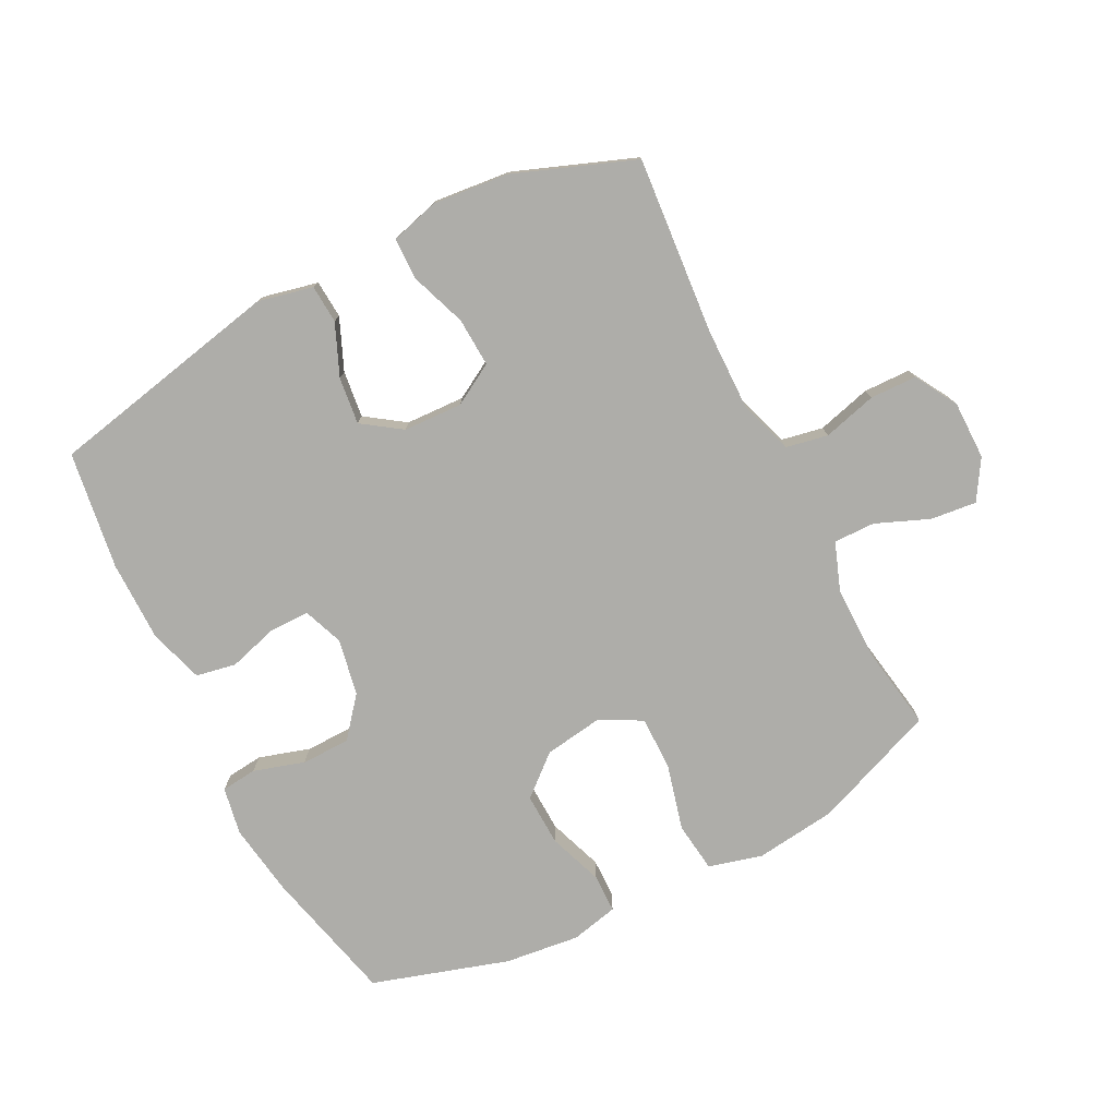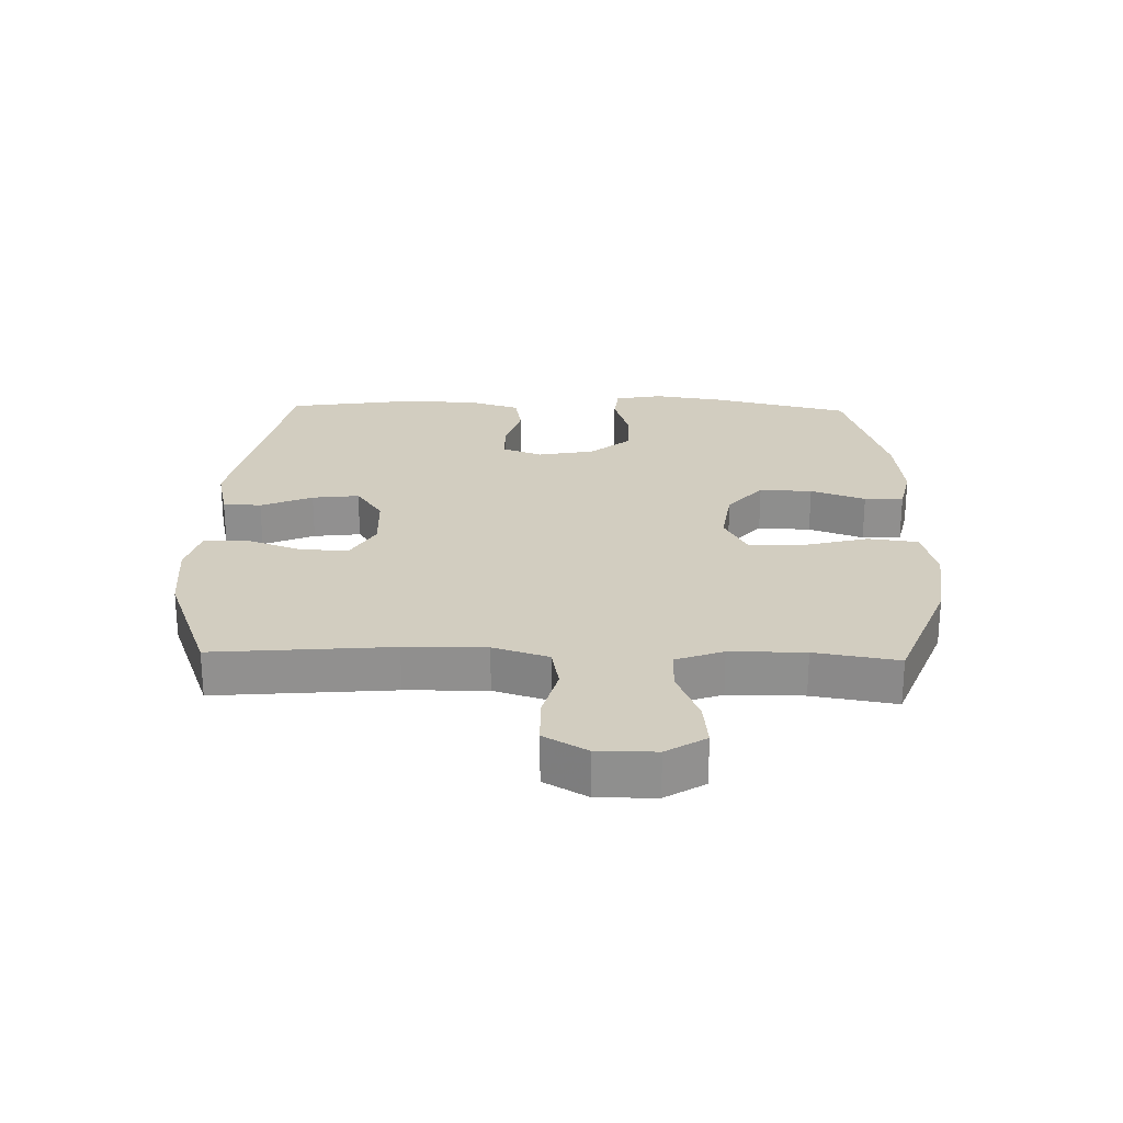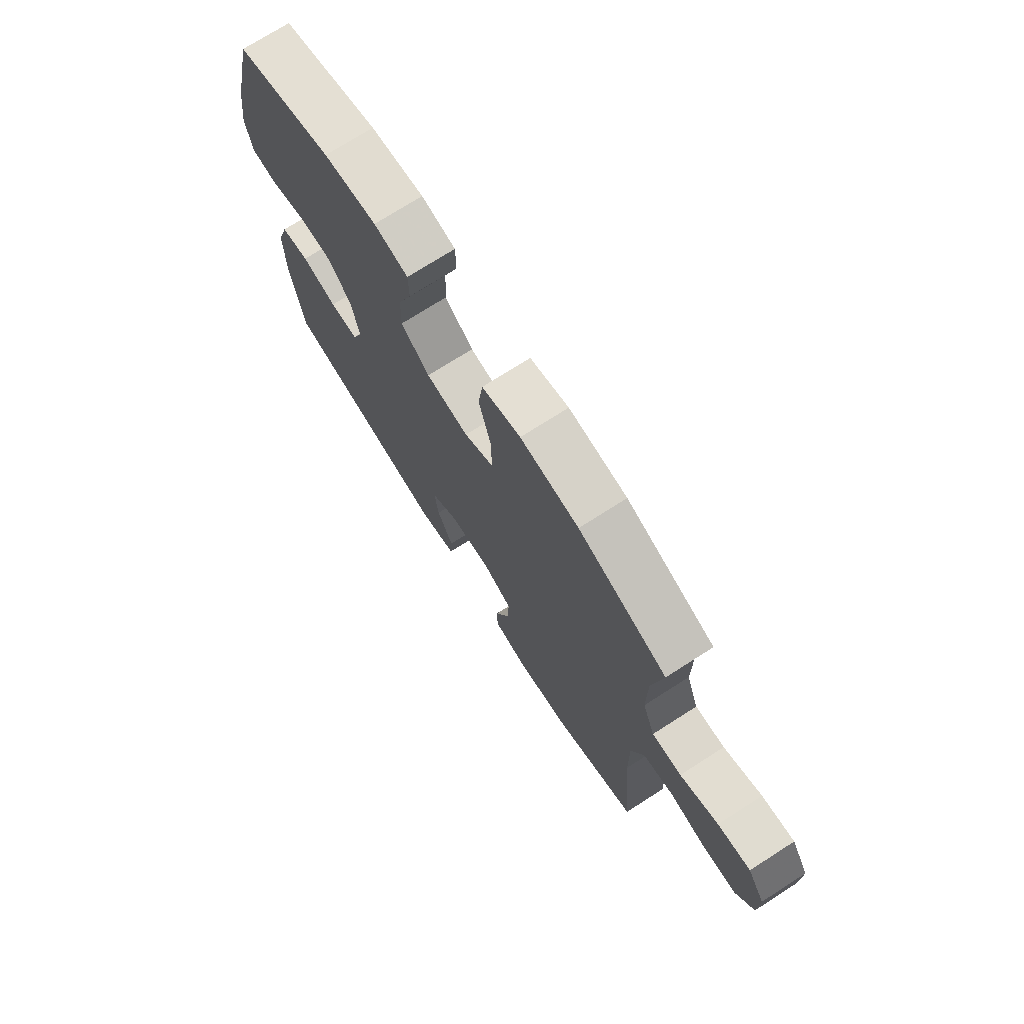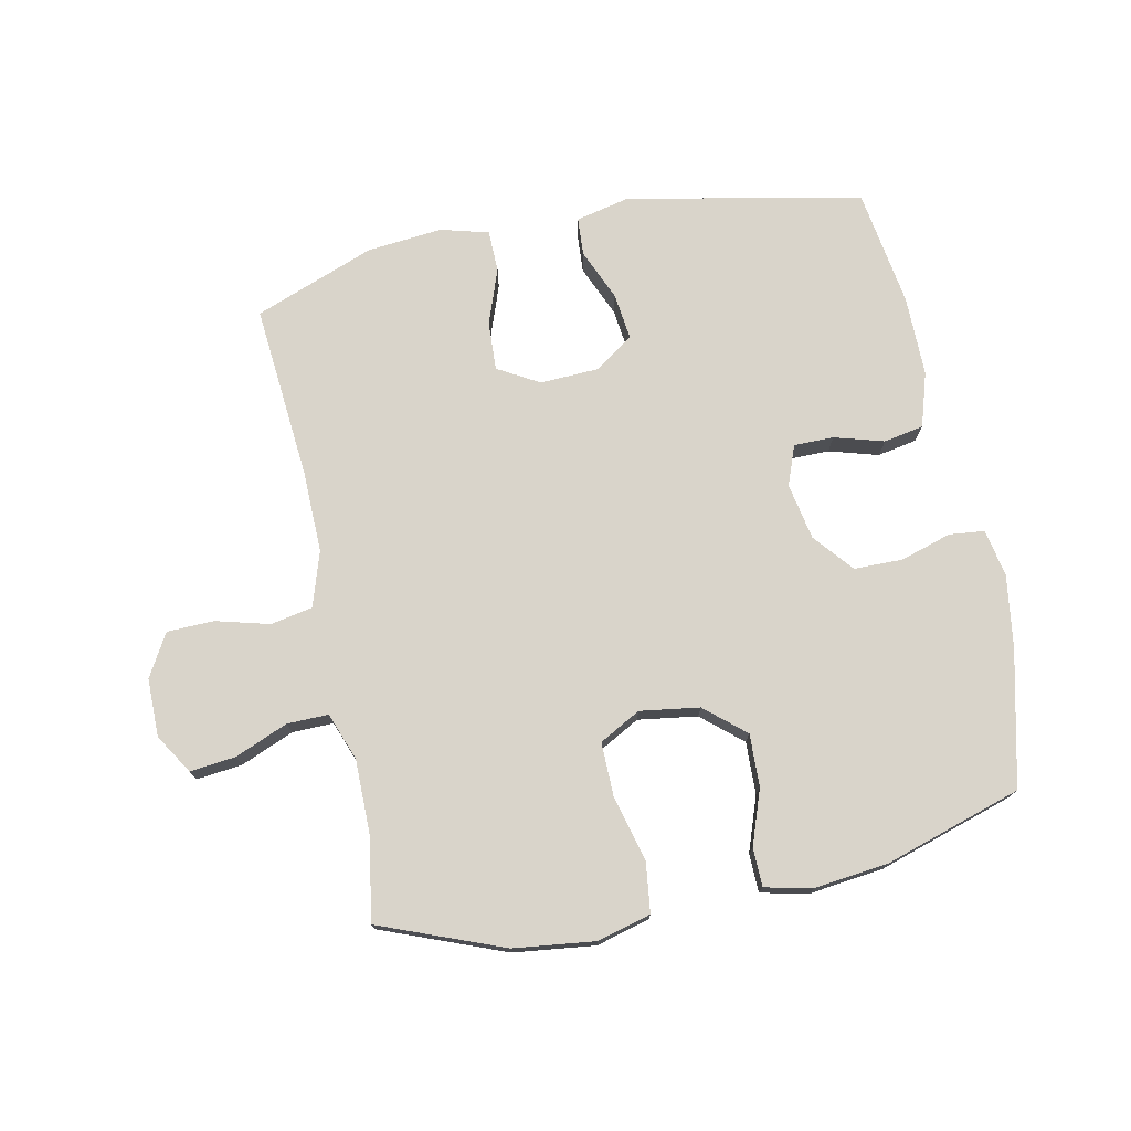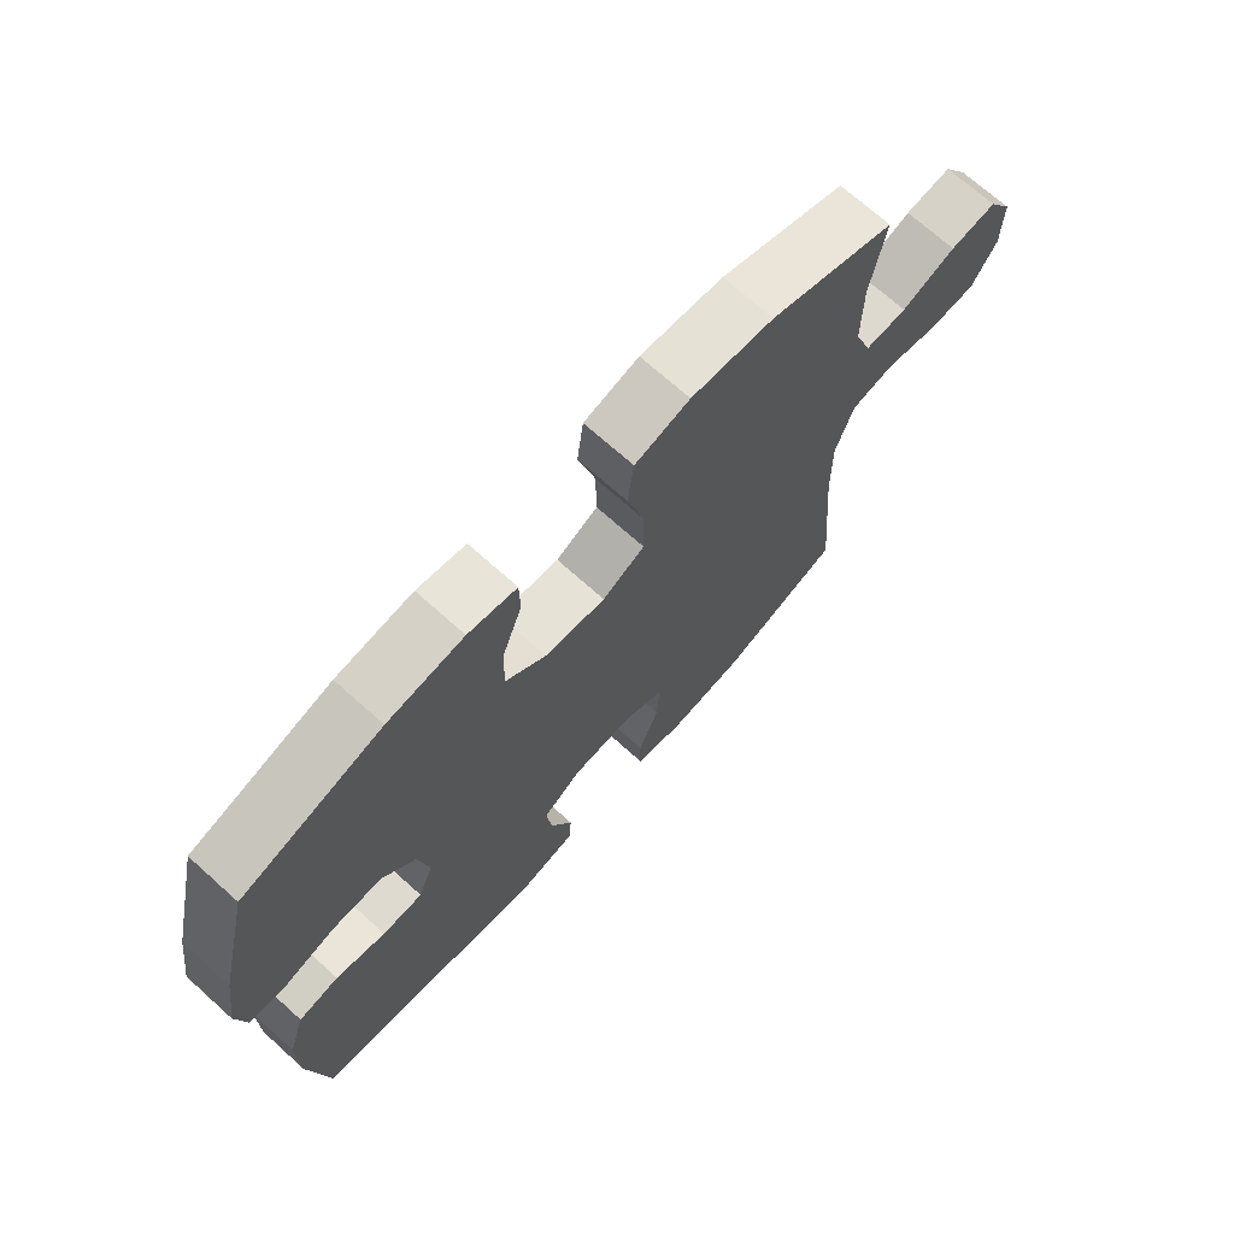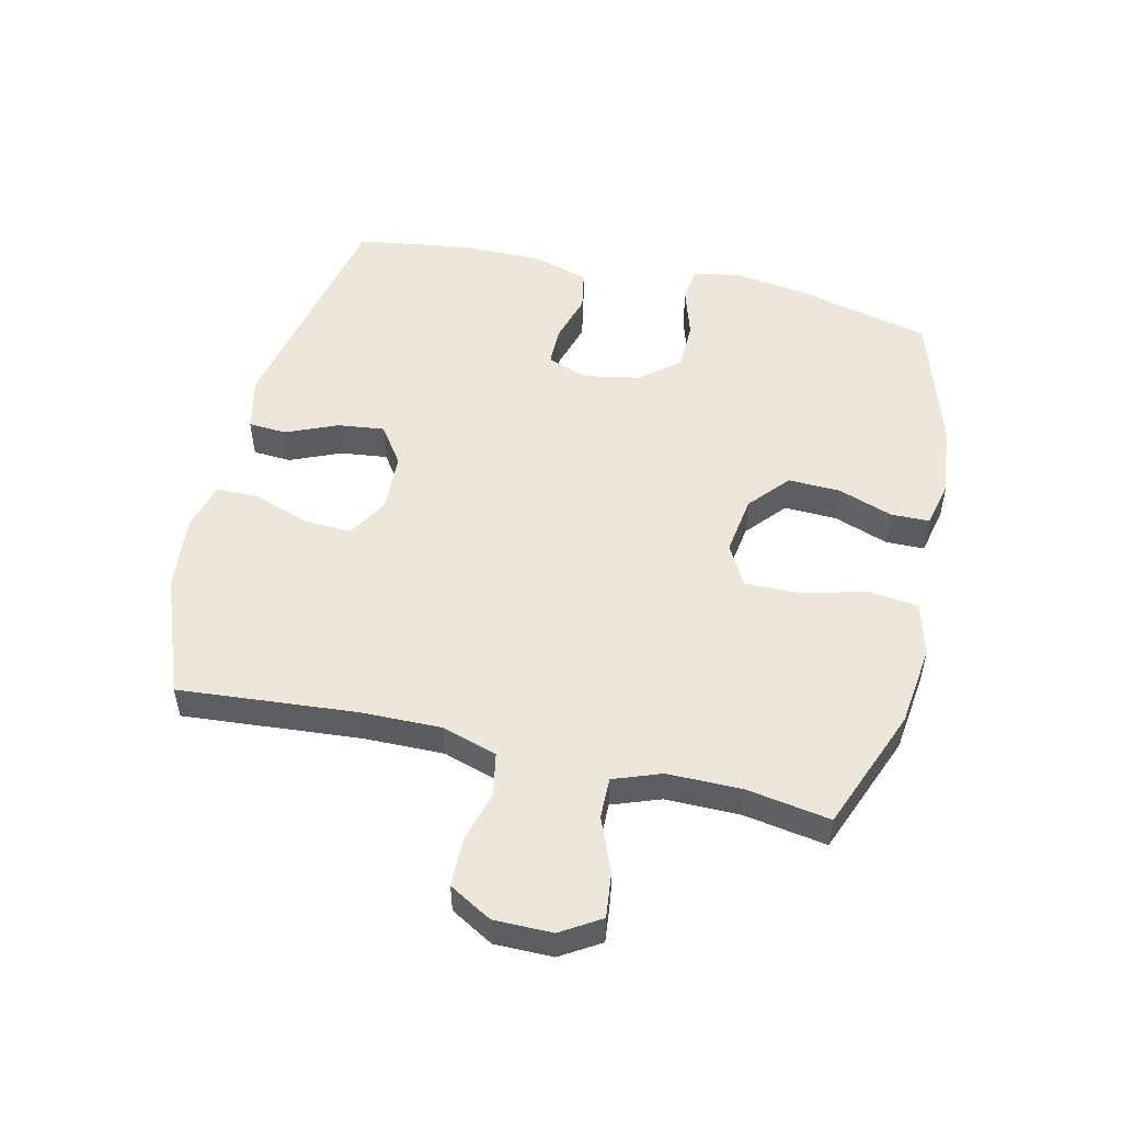
<metadata>
{"format":"obj","ext":"obj","renderer":"f3d","projection":"perspective","resolution":1024,"background":"white","views":[{"elev":-77.1,"azim":-152.9,"up":"+Y"},{"elev":24.6,"azim":-88.5,"up":"+Y"},{"elev":73.5,"azim":-122.6,"up":"+Z"},{"elev":74.8,"azim":-11.7,"up":"+Y"},{"elev":70.9,"azim":131.9,"up":"+Z"},{"elev":51.6,"azim":-76.8,"up":"+Y"}]}
</metadata>
<code>
v 0.5 0.07 0.5
v 0.552 0.07 0.283
v 0.569 0.07 0.168
v 0.555 0.07 0.092
v 0.498 0.07 0.086
v 0.417 0.07 0.111
v 0.339 0.07 0.11
v 0.287 0.07 0.047
v 0.27 0.07 -0.043
v 0.294 0.07 -0.107
v 0.358 0.07 -0.107
v 0.437 0.07 -0.084
v 0.501 0.07 -0.096
v 0.528 0.07 -0.183
v 0.528 0.07 -0.312
v 0.5 0.07 -0.5
v 0.125 0.07 -0.577
v 0.037 0.07 -0.557
v 0.033 0.07 -0.496
v 0.068 0.07 -0.414
v 0.077 0.07 -0.339
v 0.015 0.07 -0.296
v -0.079 0.07 -0.292
v -0.145 0.07 -0.33
v -0.141 0.07 -0.408
v -0.109 0.07 -0.497
v -0.11 0.07 -0.564
v -0.187 0.07 -0.585
v -0.308 0.07 -0.573
v -0.5 0.07 -0.5
v -0.476 0.07 -0.217
v -0.474 0.07 -0.088
v -0.502 0.07 0
v -0.569 0.07 0.013
v -0.655 0.07 -0.01
v -0.73 0.07 -0.008
v -0.769 0.07 0.06
v -0.769 0.07 0.153
v -0.73 0.07 0.216
v -0.657 0.07 0.208
v -0.572 0.07 0.173
v -0.506 0.07 0.172
v -0.478 0.07 0.248
v -0.478 0.07 0.367
v -0.5 0.07 0.5
v -0.303 0.07 0.577
v -0.173 0.07 0.593
v -0.087 0.07 0.57
v -0.077 0.07 0.49
v -0.104 0.07 0.386
v -0.105 0.07 0.299
v -0.039 0.07 0.263
v 0.056 0.07 0.277
v 0.12 0.07 0.332
v 0.117 0.07 0.416
v 0.086 0.07 0.503
v 0.087 0.07 0.565
v 0.163 0.07 0.582
v 0.282 0.07 0.568
v 0.5 0 0.5
v 0.552 0 0.283
v 0.569 0 0.168
v 0.555 0 0.092
v 0.498 0 0.086
v 0.417 0 0.111
v 0.339 0 0.11
v 0.287 0 0.047
v 0.27 0 -0.043
v 0.294 0 -0.107
v 0.358 0 -0.107
v 0.437 0 -0.084
v 0.501 0 -0.096
v 0.528 0 -0.183
v 0.528 0 -0.312
v 0.5 0 -0.5
v 0.125 0 -0.577
v 0.037 0 -0.557
v 0.033 0 -0.496
v 0.068 0 -0.414
v 0.077 0 -0.339
v 0.015 0 -0.296
v -0.079 0 -0.292
v -0.145 0 -0.33
v -0.141 0 -0.408
v -0.109 0 -0.497
v -0.11 0 -0.564
v -0.187 0 -0.585
v -0.308 0 -0.573
v -0.5 0 -0.5
v -0.476 0 -0.217
v -0.474 0 -0.088
v -0.502 0 0
v -0.569 0 0.013
v -0.655 0 -0.01
v -0.73 0 -0.008
v -0.769 0 0.06
v -0.769 0 0.153
v -0.73 0 0.216
v -0.657 0 0.208
v -0.572 0 0.173
v -0.506 0 0.172
v -0.478 0 0.248
v -0.478 0 0.367
v -0.5 0 0.5
v -0.303 0 0.577
v -0.173 0 0.593
v -0.087 0 0.57
v -0.077 0 0.49
v -0.104 0 0.386
v -0.105 0 0.299
v -0.039 0 0.263
v 0.056 0 0.277
v 0.12 0 0.332
v 0.117 0 0.416
v 0.086 0 0.503
v 0.087 0 0.565
v 0.163 0 0.582
v 0.282 0 0.568
f 4 5 6
f 3 4 6
f 2 3 6
f 1 2 6
f 59 1 6
f 58 59 6
f 57 58 6
f 56 57 6
f 55 56 6
f 54 55 6 7
f 53 54 7 8
f 52 53 8 9
f 51 52 9 10
f 48 49 50
f 47 48 50
f 46 47 50
f 45 46 50
f 44 45 50
f 43 44 50 51
f 42 43 51 10
f 39 40 41
f 38 39 41
f 37 38 41
f 36 37 41
f 35 36 41
f 34 35 41
f 41 42 10
f 34 41 10
f 33 34 10
f 29 30 31
f 28 29 31
f 27 28 31
f 26 27 31
f 25 26 31
f 24 25 31 32
f 23 24 32 33
f 18 19 20
f 17 18 20
f 16 17 20
f 15 16 20
f 14 15 20
f 13 14 20
f 12 13 20
f 11 12 20
f 10 11 20 21
f 22 23 33 10
f 10 21 22
f 65 64 63
f 65 63 62
f 65 62 61
f 65 61 60
f 65 60 118
f 65 118 117
f 65 117 116
f 65 116 115
f 65 115 114
f 66 65 114 113
f 67 66 113 112
f 68 67 112 111
f 69 68 111 110
f 109 108 107
f 109 107 106
f 109 106 105
f 109 105 104
f 109 104 103
f 110 109 103 102
f 69 110 102 101
f 100 99 98
f 100 98 97
f 100 97 96
f 100 96 95
f 100 95 94
f 100 94 93
f 69 101 100
f 69 100 93
f 69 93 92
f 90 89 88
f 90 88 87
f 90 87 86
f 90 86 85
f 90 85 84
f 91 90 84 83
f 92 91 83 82
f 79 78 77
f 79 77 76
f 79 76 75
f 79 75 74
f 79 74 73
f 79 73 72
f 79 72 71
f 79 71 70
f 80 79 70 69
f 69 92 82 81
f 81 80 69
f 1 60 61 2
f 2 61 62 3
f 3 62 63 4
f 4 63 64 5
f 5 64 65 6
f 6 65 66 7
f 7 66 67 8
f 8 67 68 9
f 9 68 69 10
f 10 69 70 11
f 11 70 71 12
f 12 71 72 13
f 13 72 73 14
f 14 73 74 15
f 15 74 75 16
f 16 75 76 17
f 17 76 77 18
f 18 77 78 19
f 19 78 79 20
f 20 79 80 21
f 21 80 81 22
f 22 81 82 23
f 23 82 83 24
f 24 83 84 25
f 25 84 85 26
f 26 85 86 27
f 27 86 87 28
f 28 87 88 29
f 29 88 89 30
f 30 89 90 31
f 31 90 91 32
f 32 91 92 33
f 33 92 93 34
f 34 93 94 35
f 35 94 95 36
f 36 95 96 37
f 37 96 97 38
f 38 97 98 39
f 39 98 99 40
f 40 99 100 41
f 41 100 101 42
f 42 101 102 43
f 43 102 103 44
f 44 103 104 45
f 45 104 105 46
f 46 105 106 47
f 47 106 107 48
f 48 107 108 49
f 49 108 109 50
f 50 109 110 51
f 51 110 111 52
f 52 111 112 53
f 53 112 113 54
f 54 113 114 55
f 55 114 115 56
f 56 115 116 57
f 57 116 117 58
f 58 117 118 59
f 59 118 60 1

</code>
